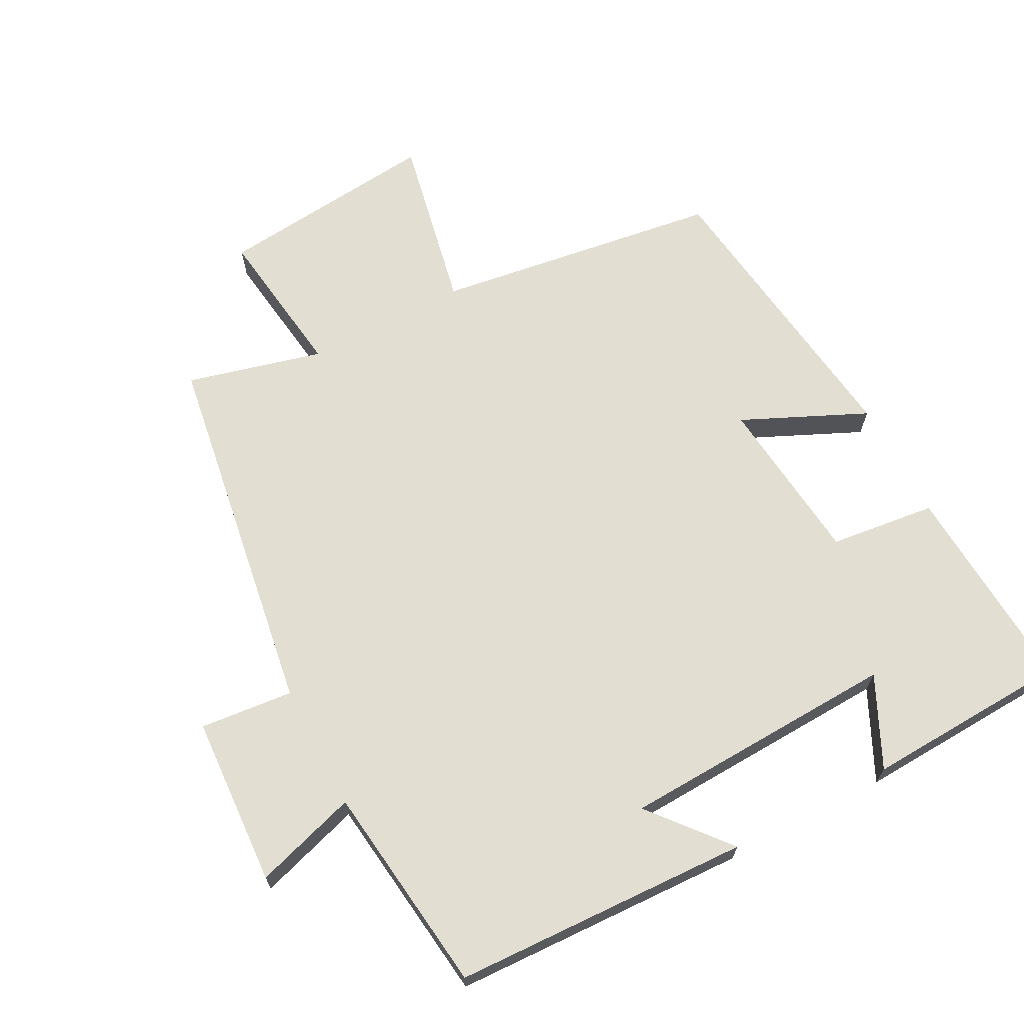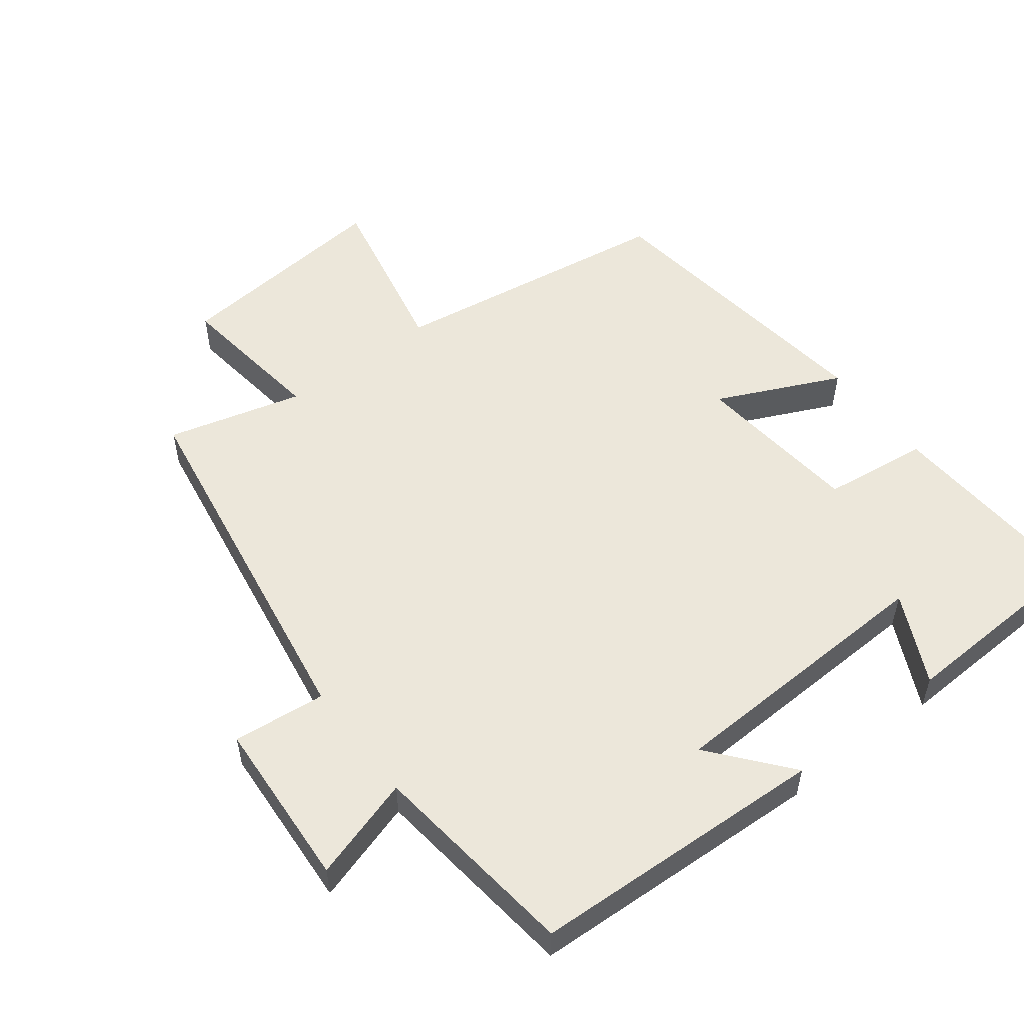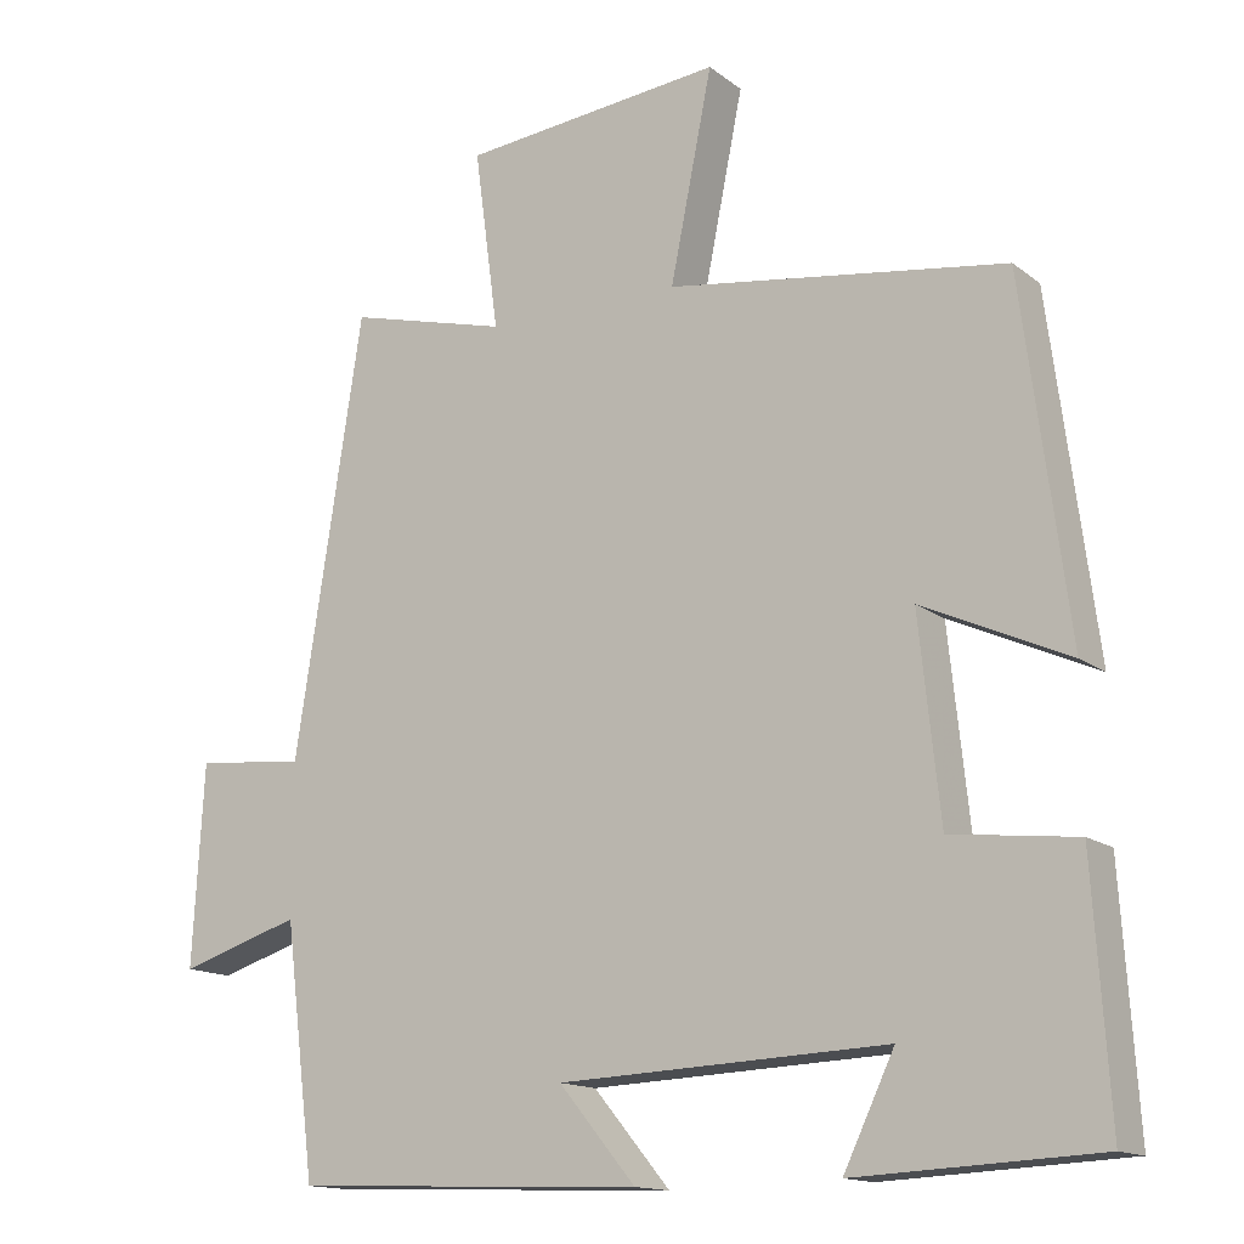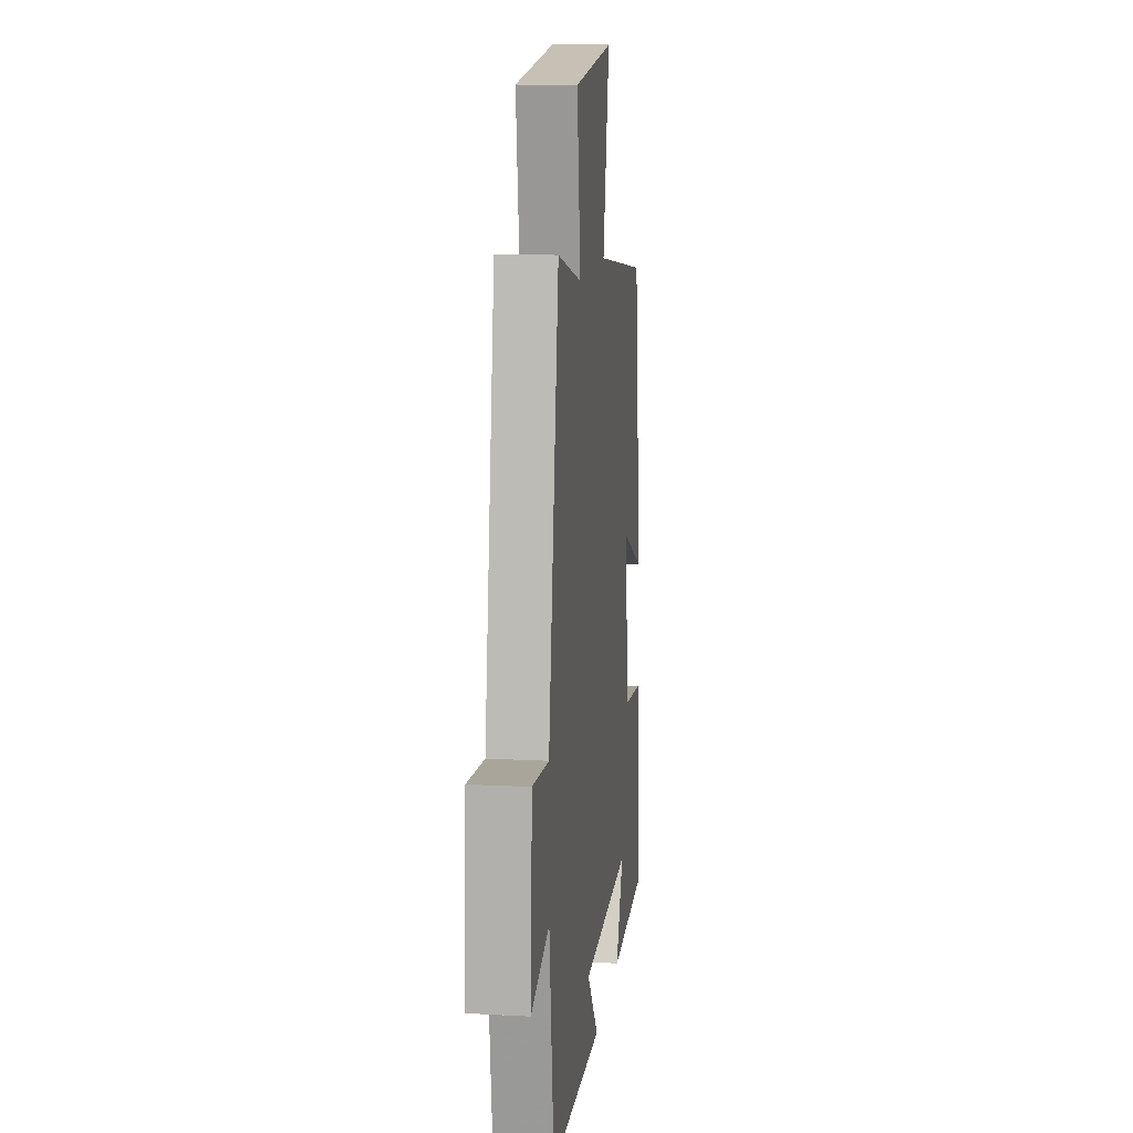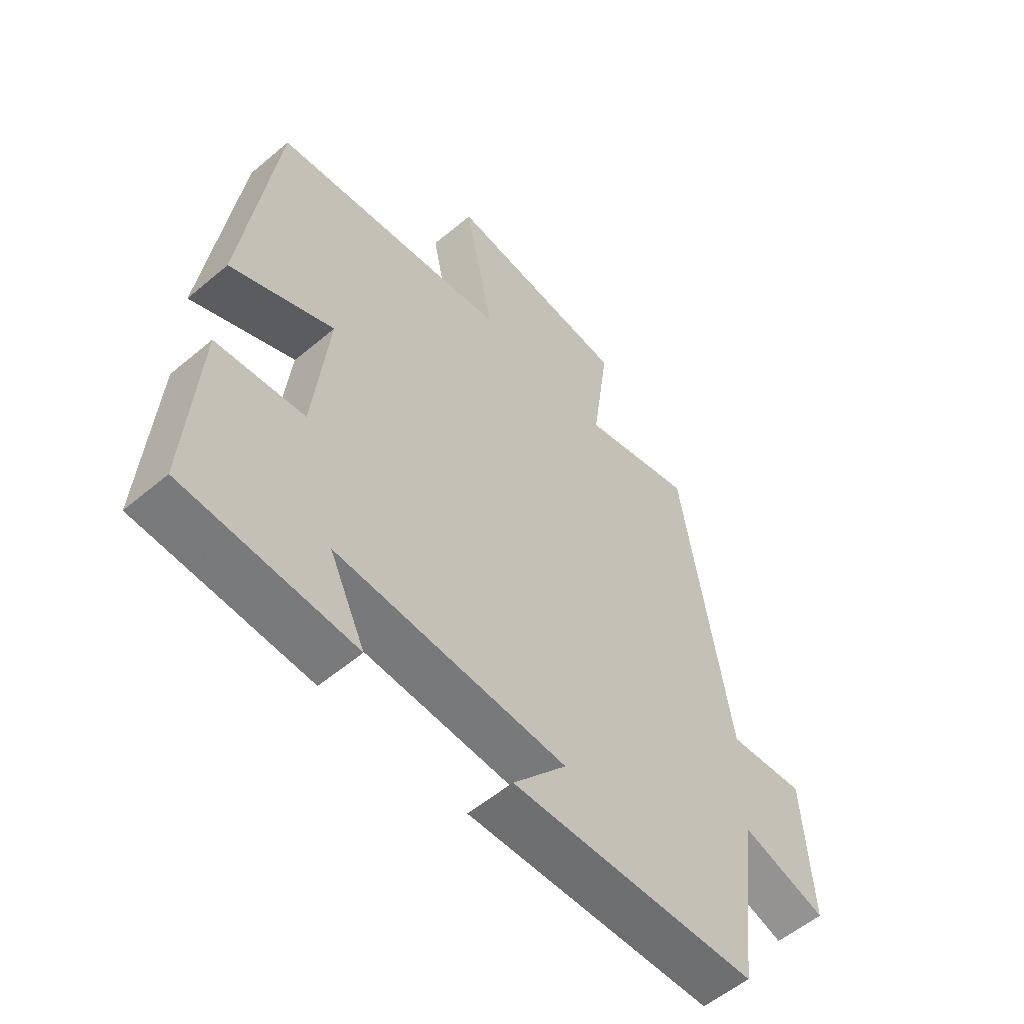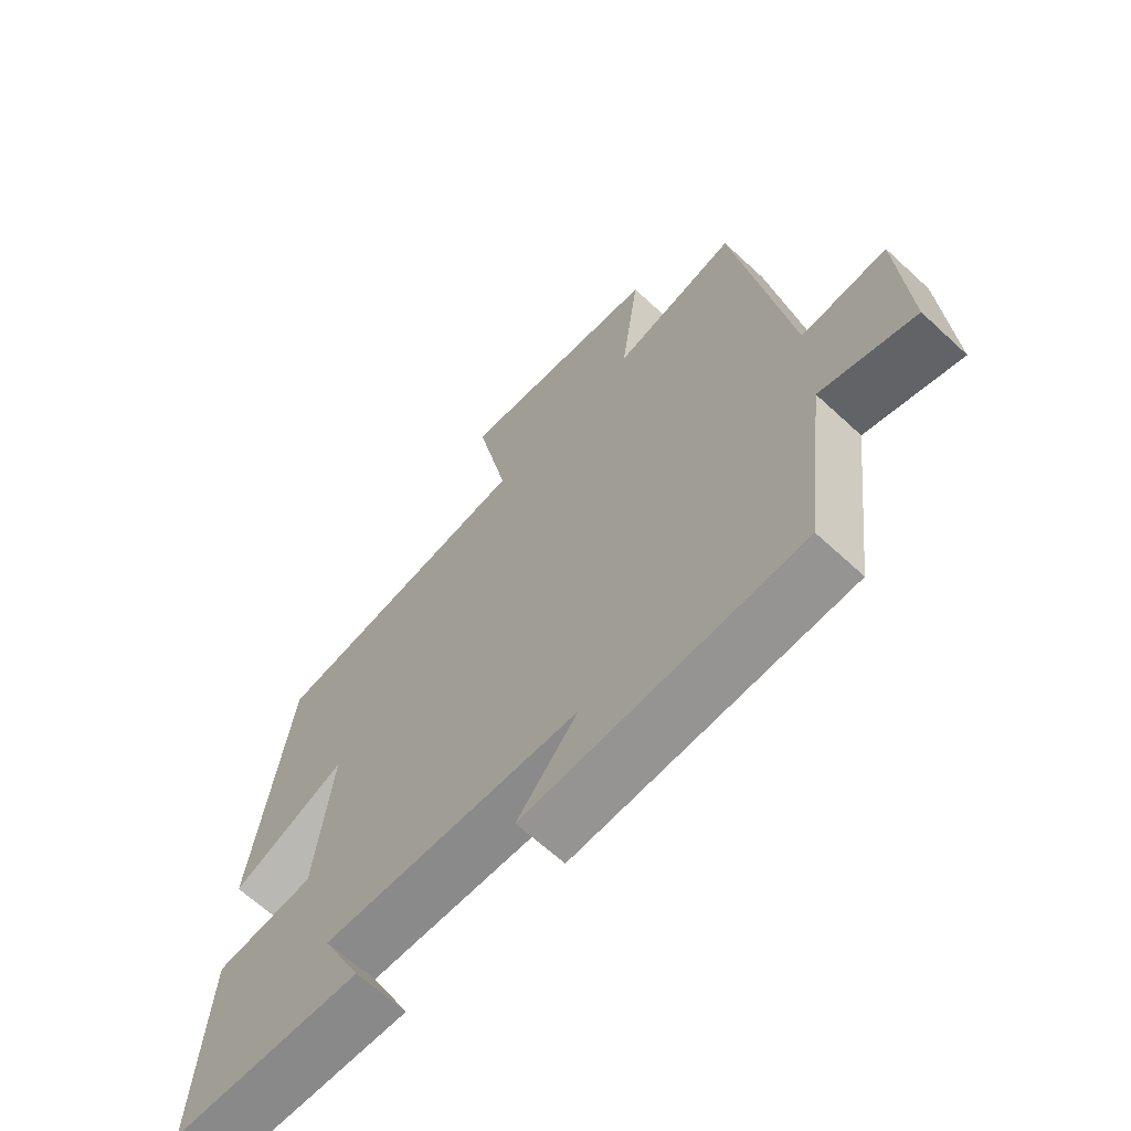
<metadata>
{"format":"obj","ext":"obj","renderer":"f3d","projection":"perspective","resolution":1024,"background":"white","views":[{"elev":67.4,"azim":152.3,"up":"+Y"},{"elev":53.7,"azim":142.9,"up":"+Y"},{"elev":-14.5,"azim":-147.7,"up":"+Z"},{"elev":12.8,"azim":97.1,"up":"+Z"},{"elev":-56.0,"azim":-48.6,"up":"+Z"},{"elev":-65.5,"azim":47.1,"up":"+Z"}]}
</metadata>
<code>
v -0.443 0.07 0.441
v -0.024 0.07 0.5
v -0.076 0.07 0.757
v 0.248 0.07 0.723
v 0.218 0.07 0.5
v 0.416 0.07 0.551
v 0.5 0.07 0.011
v 0.636 0.07 0.024
v 0.65 0.07 -0.224
v 0.5 0.07 -0.177
v 0.462 0.07 -0.484
v 0.027 0.07 -0.5
v 0.122 0.07 -0.386
v -0.284 0.07 -0.368
v -0.221 0.07 -0.5
v -0.52 0.07 -0.485
v -0.5 0.07 -0.177
v -0.345 0.07 -0.159
v -0.319 0.07 0.087
v -0.5 0.07 0.005
v -0.443 0 0.441
v -0.024 0 0.5
v -0.076 0 0.757
v 0.248 0 0.723
v 0.218 0 0.5
v 0.416 0 0.551
v 0.5 0 0.011
v 0.636 0 0.024
v 0.65 0 -0.224
v 0.5 0 -0.177
v 0.462 0 -0.484
v 0.027 0 -0.5
v 0.122 0 -0.386
v -0.284 0 -0.368
v -0.221 0 -0.5
v -0.52 0 -0.485
v -0.5 0 -0.177
v -0.345 0 -0.159
v -0.319 0 0.087
v -0.5 0 0.005
f 19 20 1 2
f 18 19 2
f 16 17 18
f 14 15 16
f 14 16 18
f 13 14 18 2
f 10 11 12 13
f 7 8 9 10
f 7 10 13
f 6 7 13
f 5 6 13
f 2 3 4 5
f 2 5 13
f 22 21 40 39
f 22 39 38
f 38 37 36
f 36 35 34
f 38 36 34
f 22 38 34 33
f 33 32 31 30
f 30 29 28 27
f 33 30 27
f 33 27 26
f 33 26 25
f 25 24 23 22
f 33 25 22
f 1 21 22 2
f 2 22 23 3
f 3 23 24 4
f 4 24 25 5
f 5 25 26 6
f 6 26 27 7
f 7 27 28 8
f 8 28 29 9
f 9 29 30 10
f 10 30 31 11
f 11 31 32 12
f 12 32 33 13
f 13 33 34 14
f 14 34 35 15
f 15 35 36 16
f 16 36 37 17
f 17 37 38 18
f 18 38 39 19
f 19 39 40 20
f 20 40 21 1

</code>
